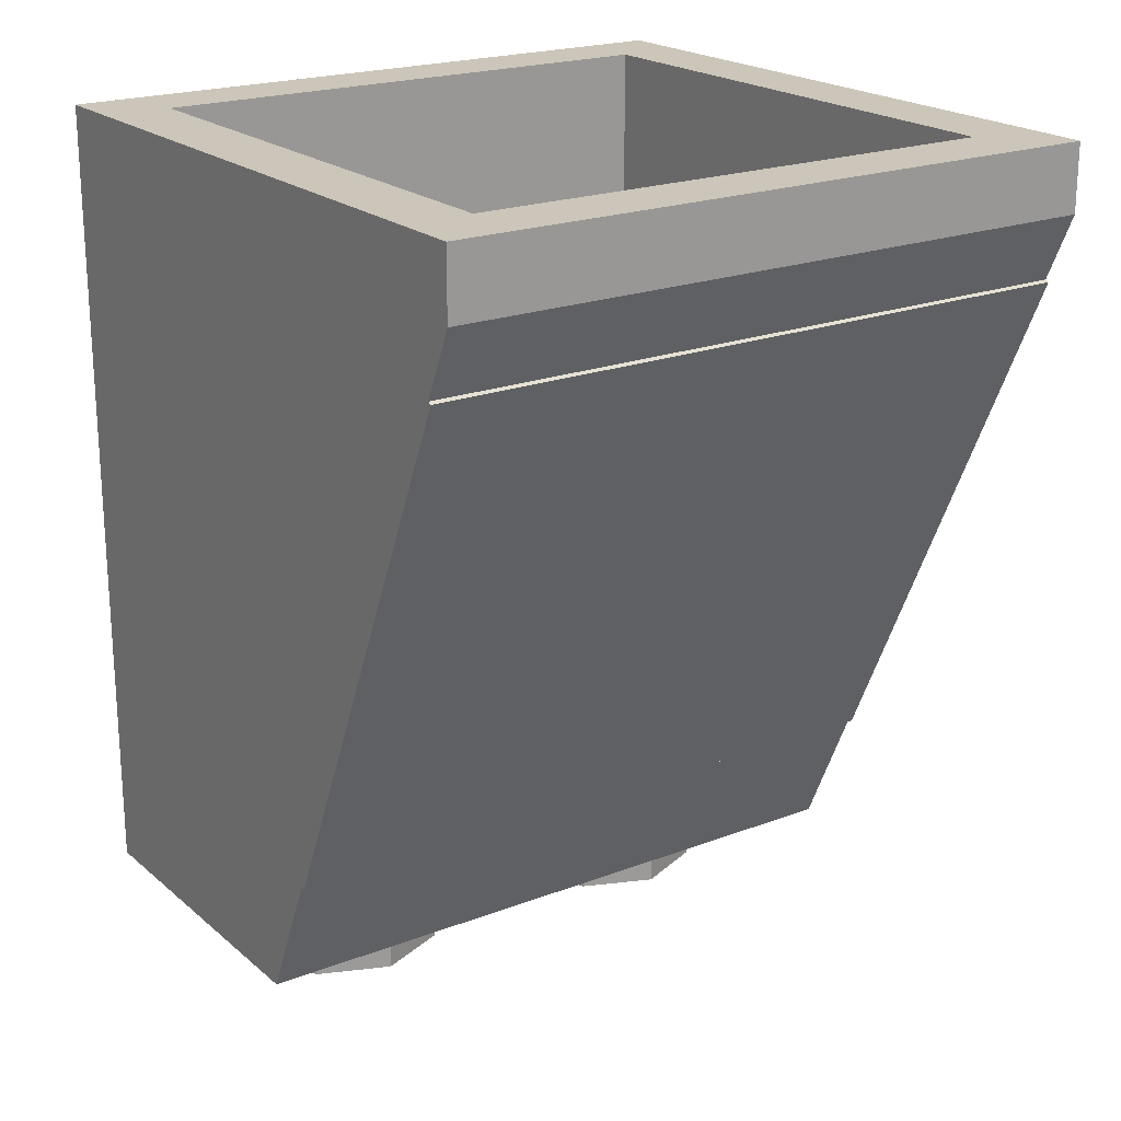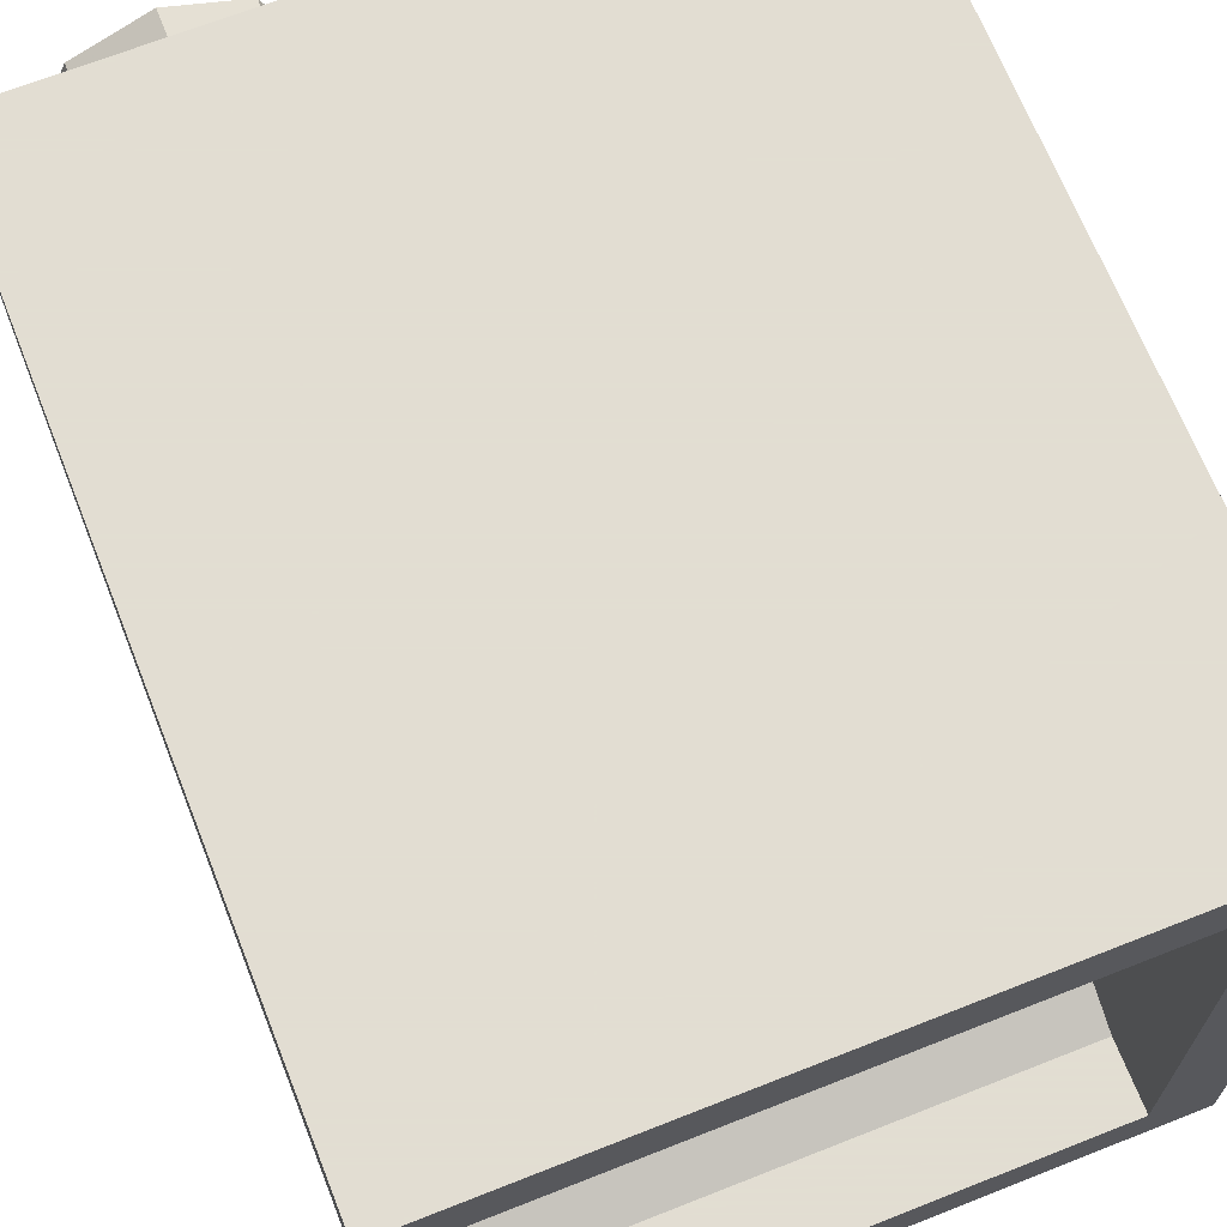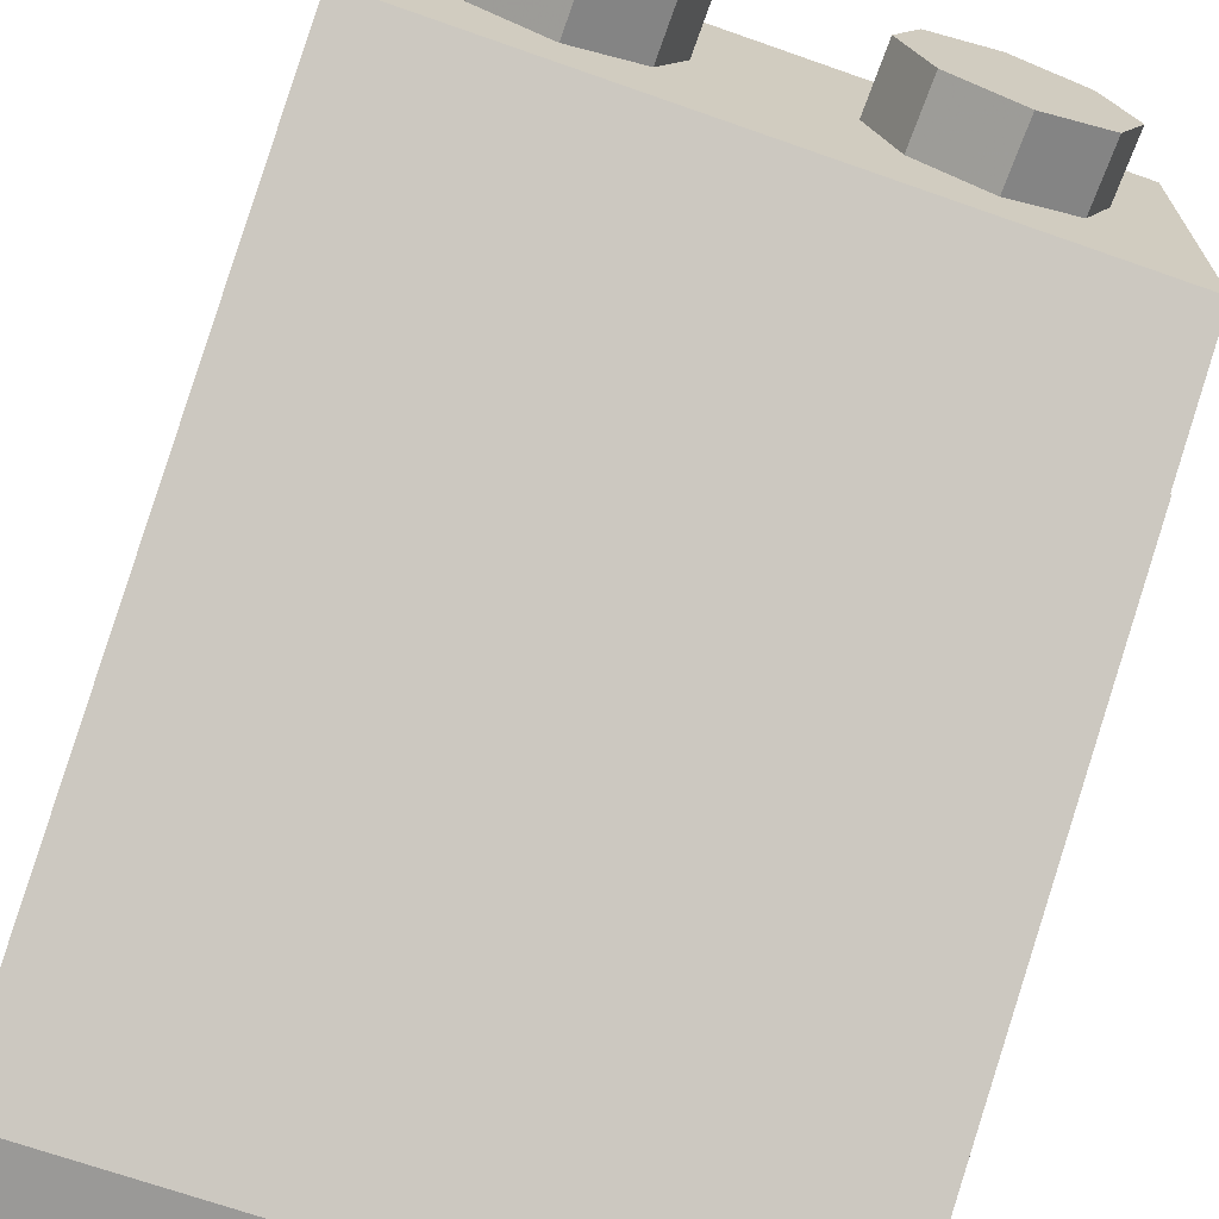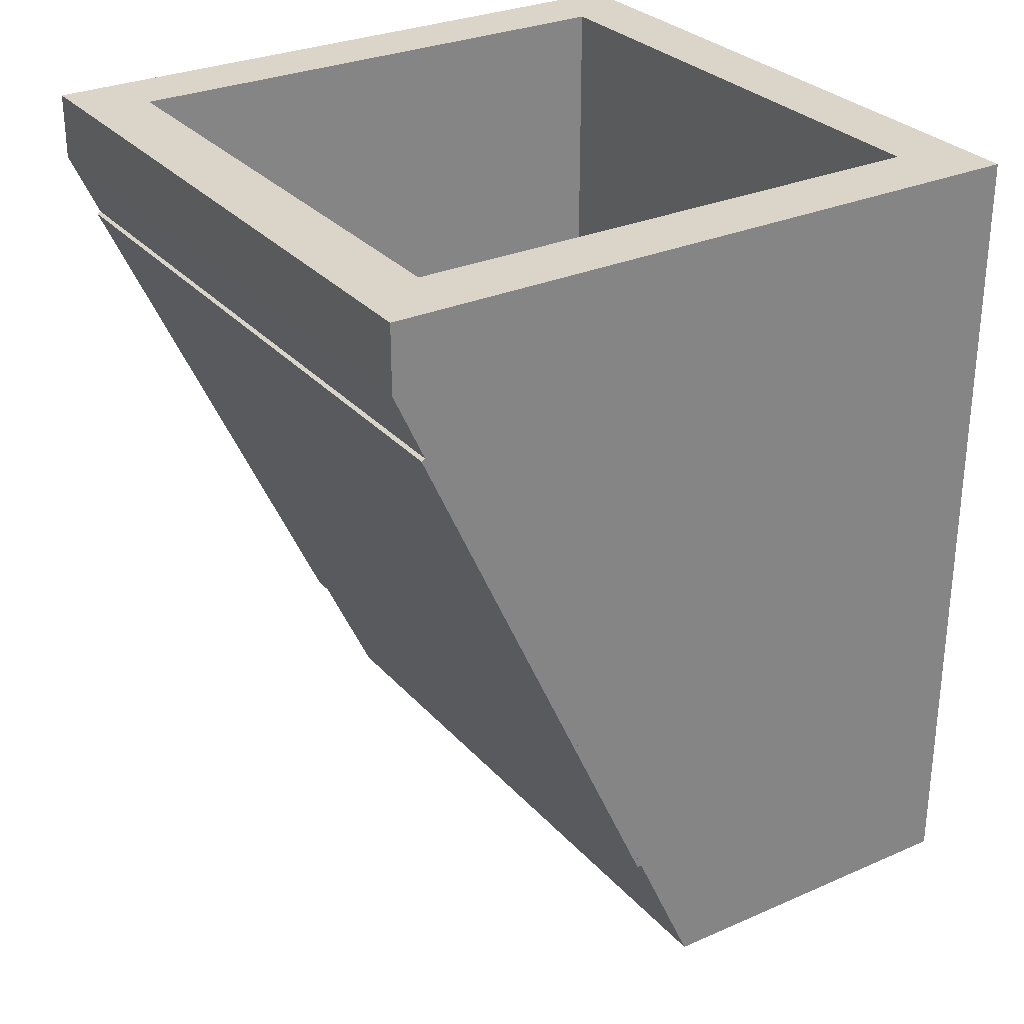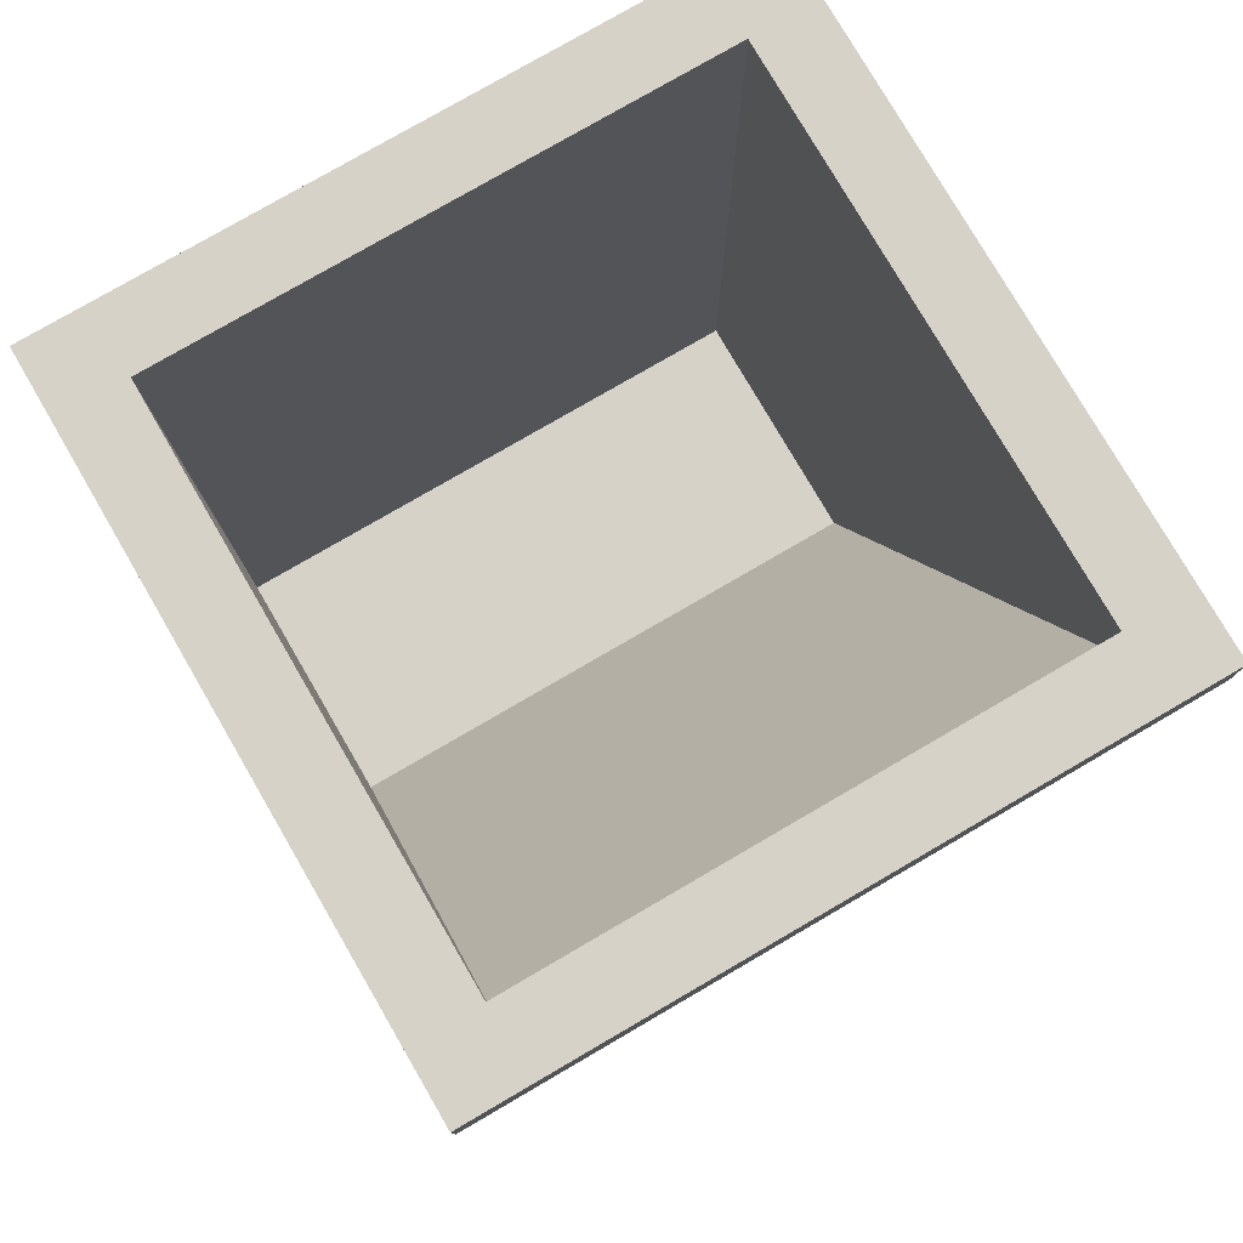
<metadata>
{"format":"obj","ext":"obj","renderer":"f3d","projection":"perspective","resolution":1024,"background":"white","views":[{"elev":20.9,"azim":145.5,"up":"+Y"},{"elev":68.1,"azim":158.4,"up":"+Z"},{"elev":-69.0,"azim":-19.4,"up":"+Z"},{"elev":29.2,"azim":-122.9,"up":"+Y"},{"elev":78.4,"azim":149.8,"up":"+Y"}]}
</metadata>
<code>
v 1 2.4 0.5
v 0.8 2.4 0.3
v -0.8 2.4 0.3
v -1 2.4 0.5
v -1 2.4 0.5
v -0.8 2.4 0.3
v -0.8 2.4 -1.3
v -1 2.4 -1.5
v -1 2.4 -1.5
v -0.8 2.4 -1.3
v 0.8 2.4 -1.3
v 1 2.4 -1.5
v 1 2.4 -1.5
v 0.8 2.4 -1.3
v 0.8 2.4 0.3
v 1 2.4 0.5
v 0.8 0.2 0.3
v 0.8 0.2 -0.4
v -0.8 0.2 -0.4
v -0.8 0.2 0.3
v -1 0 0.5
v -1 0 -0.5
v 1 0 -0.5
v 1 0 0.5
v 0.8 2.4 0.3
v 0.8 0.2 0.3
v -0.8 0.2 0.3
v -0.8 2.4 0.3
v -0.8 2.4 -1.3
v -0.8 2.2 -1.3
v 0.8 2.2 -1.3
v 0.8 2.4 -1.3
v 1 2.4 -1.5
v 1 2.2 -1.5
v -1 2.2 -1.5
v -1 2.4 -1.5
v 1 2.4 0.5
v 1 0 0.5
v 1 2.2 -1.5
v 1 2.4 -1.5
v 1 0 0.5
v 1 0 -0.5
v 1 2.2 -1.5
v 0.8 2.4 -1.3
v 0.8 2.2 -1.3
v 0.8 0.2 0.3
v 0.8 2.4 0.3
v 0.8 2.2 -1.3
v 0.8 0.2 -0.4
v 0.8 0.2 0.3
v -0.8 2.4 0.3
v -0.8 0.2 0.3
v -0.8 2.2 -1.3
v -0.8 2.4 -1.3
v -0.8 0.2 0.3
v -0.8 0.2 -0.4
v -0.8 2.2 -1.3
v -1 2.4 -1.5
v -1 2.2 -1.5
v -1 0 0.5
v -1 2.4 0.5
v -1 2.2 -1.5
v -1 0 -0.5
v -1 0 0.5
v -0.8 2.2 -1.3
v -0.8 0.2 -0.4
v 0.8 0.2 -0.4
v 0.8 2.2 -1.3
v -0.2879 0 0.2121
v -0.2 0 0
v -0.2 -0.2 0
v -0.2879 -0.2 0.2121
v -0.5 0 0.3
v -0.2879 0 0.2121
v -0.2879 -0.2 0.2121
v -0.5 -0.2 0.3
v -0.7121 0 0.2121
v -0.5 0 0.3
v -0.5 -0.2 0.3
v -0.7121 -0.2 0.2121
v -0.8 0 0
v -0.7121 0 0.2121
v -0.7121 -0.2 0.2121
v -0.8 -0.2 0
v -0.7121 0 -0.2121
v -0.8 0 0
v -0.8 -0.2 0
v -0.7121 -0.2 -0.2121
v -0.5 0 -0.3
v -0.7121 0 -0.2121
v -0.7121 -0.2 -0.2121
v -0.5 -0.2 -0.3
v -0.2879 0 -0.2121
v -0.5 0 -0.3
v -0.5 -0.2 -0.3
v -0.2879 -0.2 -0.2121
v -0.2 0 0
v -0.2879 0 -0.2121
v -0.2879 -0.2 -0.2121
v -0.2 -0.2 0
v -0.5 -0.2 0
v -0.2 -0.2 0
v -0.2879 -0.2 0.2121
v -0.5 -0.2 0
v -0.2879 -0.2 0.2121
v -0.5 -0.2 0.3
v -0.5 -0.2 0
v -0.5 -0.2 0.3
v -0.7121 -0.2 0.2121
v -0.5 -0.2 0
v -0.7121 -0.2 0.2121
v -0.8 -0.2 0
v -0.5 -0.2 0
v -0.8 -0.2 0
v -0.7121 -0.2 -0.2121
v -0.5 -0.2 0
v -0.7121 -0.2 -0.2121
v -0.5 -0.2 -0.3
v -0.5 -0.2 0
v -0.5 -0.2 -0.3
v -0.2879 -0.2 -0.2121
v -0.5 -0.2 0
v -0.2879 -0.2 -0.2121
v -0.2 -0.2 0
v 0.7121 0 0.2121
v 0.8 0 0
v 0.8 -0.2 0
v 0.7121 -0.2 0.2121
v 0.5 0 0.3
v 0.7121 0 0.2121
v 0.7121 -0.2 0.2121
v 0.5 -0.2 0.3
v 0.2879 0 0.2121
v 0.5 0 0.3
v 0.5 -0.2 0.3
v 0.2879 -0.2 0.2121
v 0.2 0 0
v 0.2879 0 0.2121
v 0.2879 -0.2 0.2121
v 0.2 -0.2 0
v 0.2879 0 -0.2121
v 0.2 0 0
v 0.2 -0.2 0
v 0.2879 -0.2 -0.2121
v 0.5 0 -0.3
v 0.2879 0 -0.2121
v 0.2879 -0.2 -0.2121
v 0.5 -0.2 -0.3
v 0.7121 0 -0.2121
v 0.5 0 -0.3
v 0.5 -0.2 -0.3
v 0.7121 -0.2 -0.2121
v 0.8 0 0
v 0.7121 0 -0.2121
v 0.7121 -0.2 -0.2121
v 0.8 -0.2 0
v 0.5 -0.2 0
v 0.8 -0.2 0
v 0.7121 -0.2 0.2121
v 0.5 -0.2 0
v 0.7121 -0.2 0.2121
v 0.5 -0.2 0.3
v 0.5 -0.2 0
v 0.5 -0.2 0.3
v 0.2879 -0.2 0.2121
v 0.5 -0.2 0
v 0.2879 -0.2 0.2121
v 0.2 -0.2 0
v 0.5 -0.2 0
v 0.2 -0.2 0
v 0.2879 -0.2 -0.2121
v 0.5 -0.2 0
v 0.2879 -0.2 -0.2121
v 0.5 -0.2 -0.3
v 0.5 -0.2 0
v 0.5 -0.2 -0.3
v 0.7121 -0.2 -0.2121
v 0.5 -0.2 0
v 0.7121 -0.2 -0.2121
v 0.8 -0.2 0
v 1 2.2 -1.5
v 1 0 -0.5
v -1 0 -0.5
v -1 2.2 -1.5
v 1 2.4 0.5
v -1 2.4 0.5
v -1 0 0.5
v 1 0 0.5
v 1 0.4 -0.6818
v 1 2 -1.409
v -1 2 -1.409
v -1 0.4 -0.6818
v -1 0.3948 -0.6932
v 1 0.3948 -0.6932
v 1 0.4 -0.6818
v -1 0.4 -0.6818
v -1 1.995 -1.42
v -1 0.3948 -0.6932
v -1 0.4 -0.6818
v -1 2 -1.409
v 1 1.995 -1.42
v -1 1.995 -1.42
v -1 2 -1.409
v 1 2 -1.409
v 1 0.3948 -0.6932
v 1 1.995 -1.42
v 1 2 -1.409
v 1 0.4 -0.6818
v -1 0.7948 -0.875
v -1 0.9948 -0.9659
v -0.875 0.9948 -0.9659
v -0.875 0.7948 -0.875
v -1 1.395 -1.148
v -1 1.595 -1.239
v -0.875 1.595 -1.239
v -0.875 1.395 -1.148
v -0.875 0.7948 -0.875
v -0.875 0.9948 -0.9659
v -0.625 0.9948 -0.9659
v -0.625 0.7948 -0.875
v -0.875 1.395 -1.148
v -0.875 1.595 -1.239
v -0.625 1.595 -1.239
v -0.625 1.395 -1.148
v -0.625 0.7948 -0.875
v -0.625 0.9948 -0.9659
v -0.375 0.9948 -0.9659
v -0.375 0.7948 -0.875
v -0.625 1.395 -1.148
v -0.625 1.595 -1.239
v -0.375 1.595 -1.239
v -0.375 1.395 -1.148
v -0.375 0.7948 -0.875
v -0.375 0.9948 -0.9659
v -0.125 0.9948 -0.9659
v -0.125 0.7948 -0.875
v -0.375 1.395 -1.148
v -0.375 1.595 -1.239
v -0.125 1.595 -1.239
v -0.125 1.395 -1.148
v -0.125 0.7948 -0.875
v -0.125 0.9948 -0.9659
v 0.125 0.9948 -0.9659
v 0.125 0.7948 -0.875
v -0.125 1.395 -1.148
v -0.125 1.595 -1.239
v 0.125 1.595 -1.239
v 0.125 1.395 -1.148
v 0.125 0.7948 -0.875
v 0.125 0.9948 -0.9659
v 0.375 0.7948 -0.875
v 0.125 1.395 -1.148
v 0.125 1.595 -1.239
v 0.375 1.595 -1.239
v 0.125 0.9948 -0.9659
v 0.125 1.395 -1.148
v 0.375 1.595 -1.239
v 0.375 0.7948 -0.875
v 0.375 0.7948 -0.875
v 0.375 1.595 -1.239
v 0.625 1.595 -1.239
v 0.625 0.7948 -0.875
v 0.625 0.7948 -0.875
v 0.625 1.595 -1.239
v 0.875 1.595 -1.239
v 0.875 0.7948 -0.875
v 0.875 0.7948 -0.875
v 0.875 1.595 -1.239
v 1 1.595 -1.239
v 1 0.7948 -0.875
v -1 0.3948 -0.6932
v -1 0.7948 -0.875
v -0.875 0.7948 -0.875
v -0.875 0.3948 -0.6932
v -1 0.9948 -0.9659
v -1 1.395 -1.148
v -0.875 1.395 -1.148
v -0.875 0.9948 -0.9659
v -1 1.595 -1.239
v -1 1.995 -1.42
v -0.875 1.995 -1.42
v -0.875 1.595 -1.239
v -0.875 0.3948 -0.6932
v -0.875 0.7948 -0.875
v -0.625 0.7948 -0.875
v -0.625 0.3948 -0.6932
v -0.875 0.9948 -0.9659
v -0.875 1.395 -1.148
v -0.625 1.395 -1.148
v -0.625 0.9948 -0.9659
v -0.875 1.595 -1.239
v -0.875 1.995 -1.42
v -0.625 1.995 -1.42
v -0.625 1.595 -1.239
v -0.625 0.3948 -0.6932
v -0.625 0.7948 -0.875
v -0.375 0.7948 -0.875
v -0.375 0.3948 -0.6932
v -0.625 0.9948 -0.9659
v -0.625 1.395 -1.148
v -0.375 1.395 -1.148
v -0.375 0.9948 -0.9659
v -0.625 1.595 -1.239
v -0.625 1.995 -1.42
v -0.375 1.995 -1.42
v -0.375 1.595 -1.239
v -0.375 0.3948 -0.6932
v -0.375 0.7948 -0.875
v -0.125 0.7948 -0.875
v -0.125 0.3948 -0.6932
v -0.375 0.9948 -0.9659
v -0.375 1.395 -1.148
v -0.125 1.395 -1.148
v -0.125 0.9948 -0.9659
v -0.375 1.595 -1.239
v -0.375 1.995 -1.42
v -0.125 1.995 -1.42
v -0.125 1.595 -1.239
v -0.125 0.3948 -0.6932
v -0.125 0.7948 -0.875
v 0.125 0.7948 -0.875
v 0.125 0.3948 -0.6932
v -0.125 0.9948 -0.9659
v -0.125 1.395 -1.148
v 0.125 1.395 -1.148
v 0.125 0.9948 -0.9659
v -0.125 1.595 -1.239
v -0.125 1.995 -1.42
v 0.125 1.995 -1.42
v 0.125 1.595 -1.239
v 0.125 0.3948 -0.6932
v 0.125 0.7948 -0.875
v 0.375 0.7948 -0.875
v 0.375 0.3948 -0.6932
v 0.125 1.595 -1.239
v 0.125 1.995 -1.42
v 0.375 1.995 -1.42
v 0.375 1.595 -1.239
v 0.375 0.3948 -0.6932
v 0.375 0.7948 -0.875
v 0.625 0.7948 -0.875
v 0.625 0.3948 -0.6932
v 0.375 1.595 -1.239
v 0.375 1.995 -1.42
v 0.625 1.995 -1.42
v 0.625 1.595 -1.239
v 0.625 0.3948 -0.6932
v 0.625 0.7948 -0.875
v 0.875 0.7948 -0.875
v 0.875 0.3948 -0.6932
v 0.625 1.595 -1.239
v 0.625 1.995 -1.42
v 0.875 1.995 -1.42
v 0.875 1.595 -1.239
v 0.875 0.3948 -0.6932
v 0.875 0.7948 -0.875
v 1 0.7948 -0.875
v 1 0.3948 -0.6932
v 0.875 1.595 -1.239
v 0.875 1.995 -1.42
v 1 1.995 -1.42
v 1 1.595 -1.239
g mesh2524057
f 1 2 3
f 3 4 1
f 5 6 7
f 7 8 5
f 9 10 11
f 11 12 9
f 13 14 15
f 15 16 13
f 17 18 19
f 19 20 17
f 21 22 23
f 23 24 21
f 25 26 27
f 27 28 25
f 29 30 31
f 31 32 29
f 33 34 35
f 35 36 33
f 37 38 39
f 39 40 37
f 41 42 43
f 44 45 46
f 46 47 44
f 48 49 50
f 51 52 53
f 53 54 51
f 55 56 57
f 58 59 60
f 60 61 58
f 62 63 64
f 65 66 67
f 67 68 65
g mesh2524061
f 69 71 70
f 71 69 72
f 73 75 74
f 75 73 76
f 77 79 78
f 79 77 80
f 81 83 82
f 83 81 84
f 85 87 86
f 87 85 88
f 89 91 90
f 91 89 92
f 93 95 94
f 95 93 96
f 97 99 98
f 99 97 100
g mesh2524063
f 101 102 103
f 104 105 106
f 107 108 109
f 110 111 112
f 113 114 115
f 116 117 118
f 119 120 121
f 122 123 124
g mesh2524069
f 125 127 126
f 127 125 128
f 129 131 130
f 131 129 132
f 133 135 134
f 135 133 136
f 137 139 138
f 139 137 140
f 141 143 142
f 143 141 144
f 145 147 146
f 147 145 148
f 149 151 150
f 151 149 152
f 153 155 154
f 155 153 156
g mesh2524071
f 157 158 159
f 160 161 162
f 163 164 165
f 166 167 168
f 169 170 171
f 172 173 174
f 175 176 177
f 178 179 180
f 181 182 183
f 183 184 181
f 185 186 187
f 187 188 185
g mesh2524077
f 189 190 191
f 191 192 189
f 193 194 195
f 195 196 193
f 197 198 199
f 199 200 197
f 201 202 203
f 203 204 201
f 205 206 207
f 207 208 205
f 209 210 211
f 211 212 209
f 213 214 215
f 215 216 213
f 217 218 219
f 219 220 217
f 221 222 223
f 223 224 221
f 225 226 227
f 227 228 225
f 229 230 231
f 231 232 229
f 233 234 235
f 235 236 233
f 237 238 239
f 239 240 237
f 241 242 243
f 243 244 241
f 245 246 247
f 247 248 245
f 249 250 251
f 252 253 254
f 255 256 257
f 257 258 255
f 259 260 261
f 261 262 259
f 263 264 265
f 265 266 263
f 267 268 269
f 269 270 267
g mesh2524079
f 271 272 273
f 273 274 271
f 275 276 277
f 277 278 275
f 279 280 281
f 281 282 279
g mesh2524080
f 283 284 285
f 285 286 283
f 287 288 289
f 289 290 287
f 291 292 293
f 293 294 291
g mesh2524081
f 295 296 297
f 297 298 295
f 299 300 301
f 301 302 299
f 303 304 305
f 305 306 303
g mesh2524082
f 307 308 309
f 309 310 307
f 311 312 313
f 313 314 311
f 315 316 317
f 317 318 315
g mesh2524083
f 319 320 321
f 321 322 319
f 323 324 325
f 325 326 323
f 327 328 329
f 329 330 327
g mesh2524084
f 331 332 333
f 333 334 331
f 335 336 337
f 337 338 335
g mesh2524085
f 339 340 341
f 341 342 339
f 343 344 345
f 345 346 343
g mesh2524086
f 347 348 349
f 349 350 347
f 351 352 353
f 353 354 351
g mesh2524087
f 355 356 357
f 357 358 355
f 359 360 361
f 361 362 359

</code>
